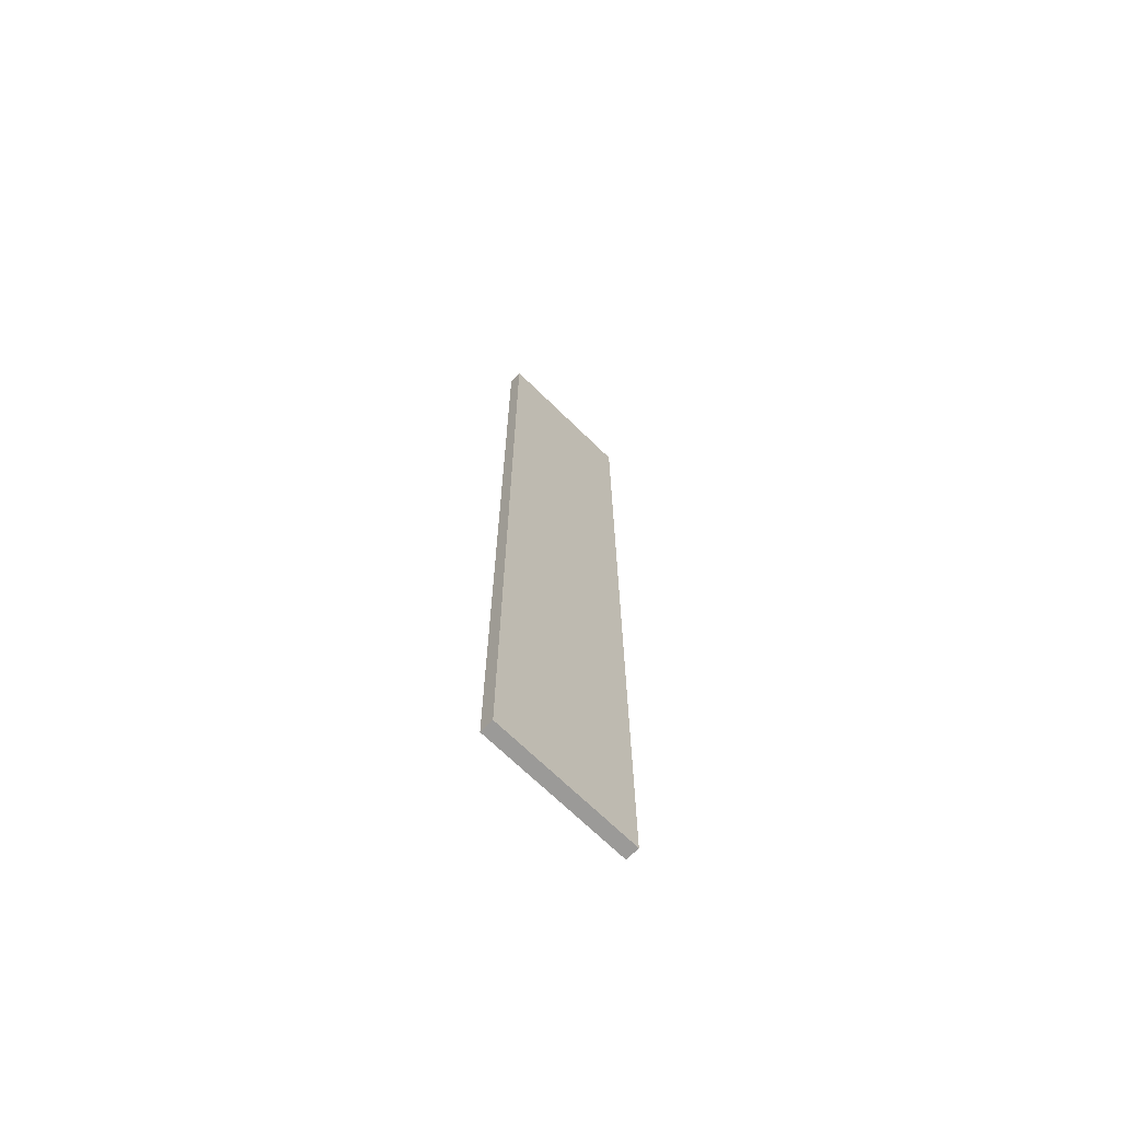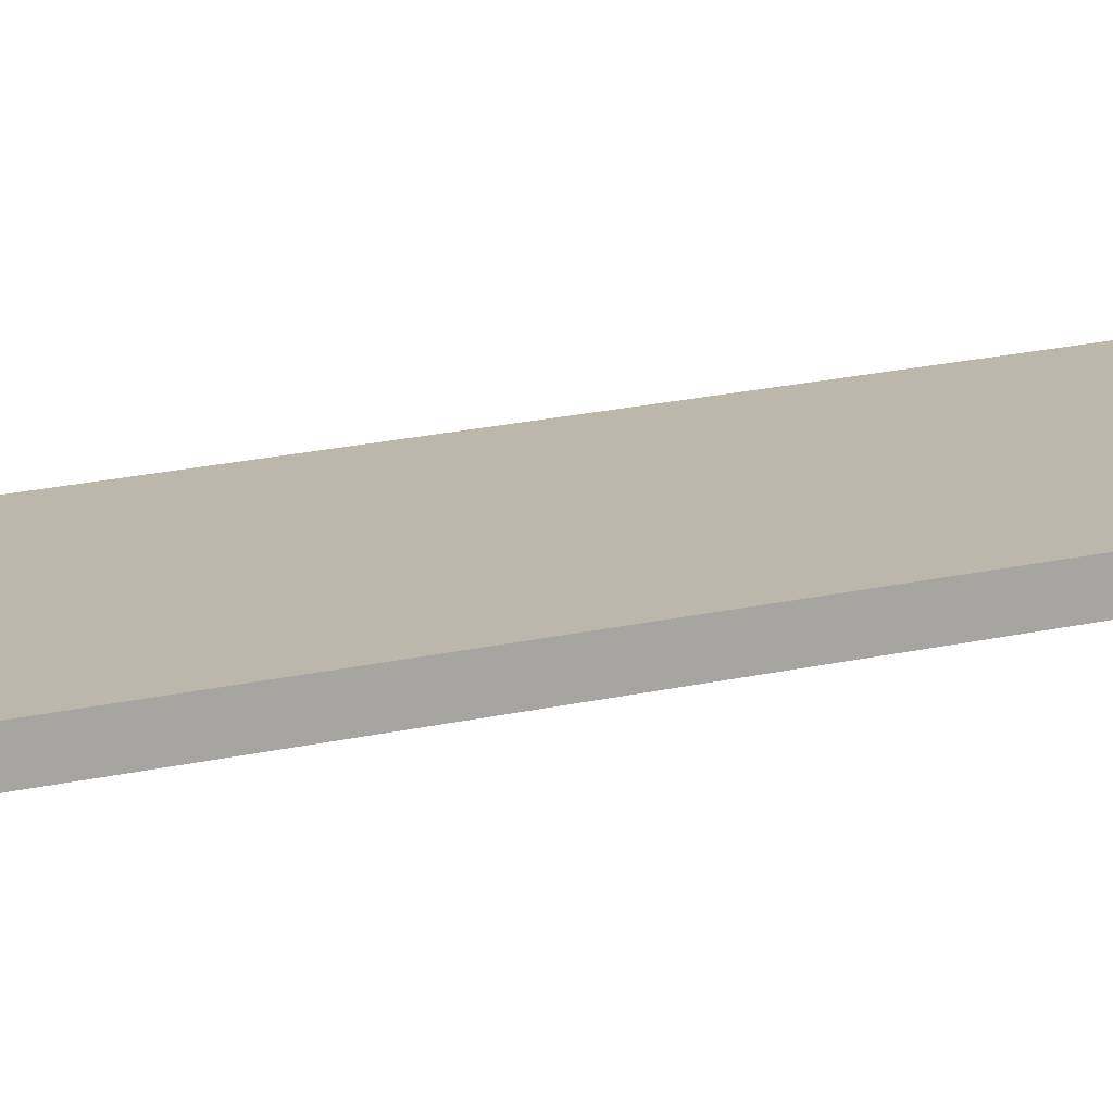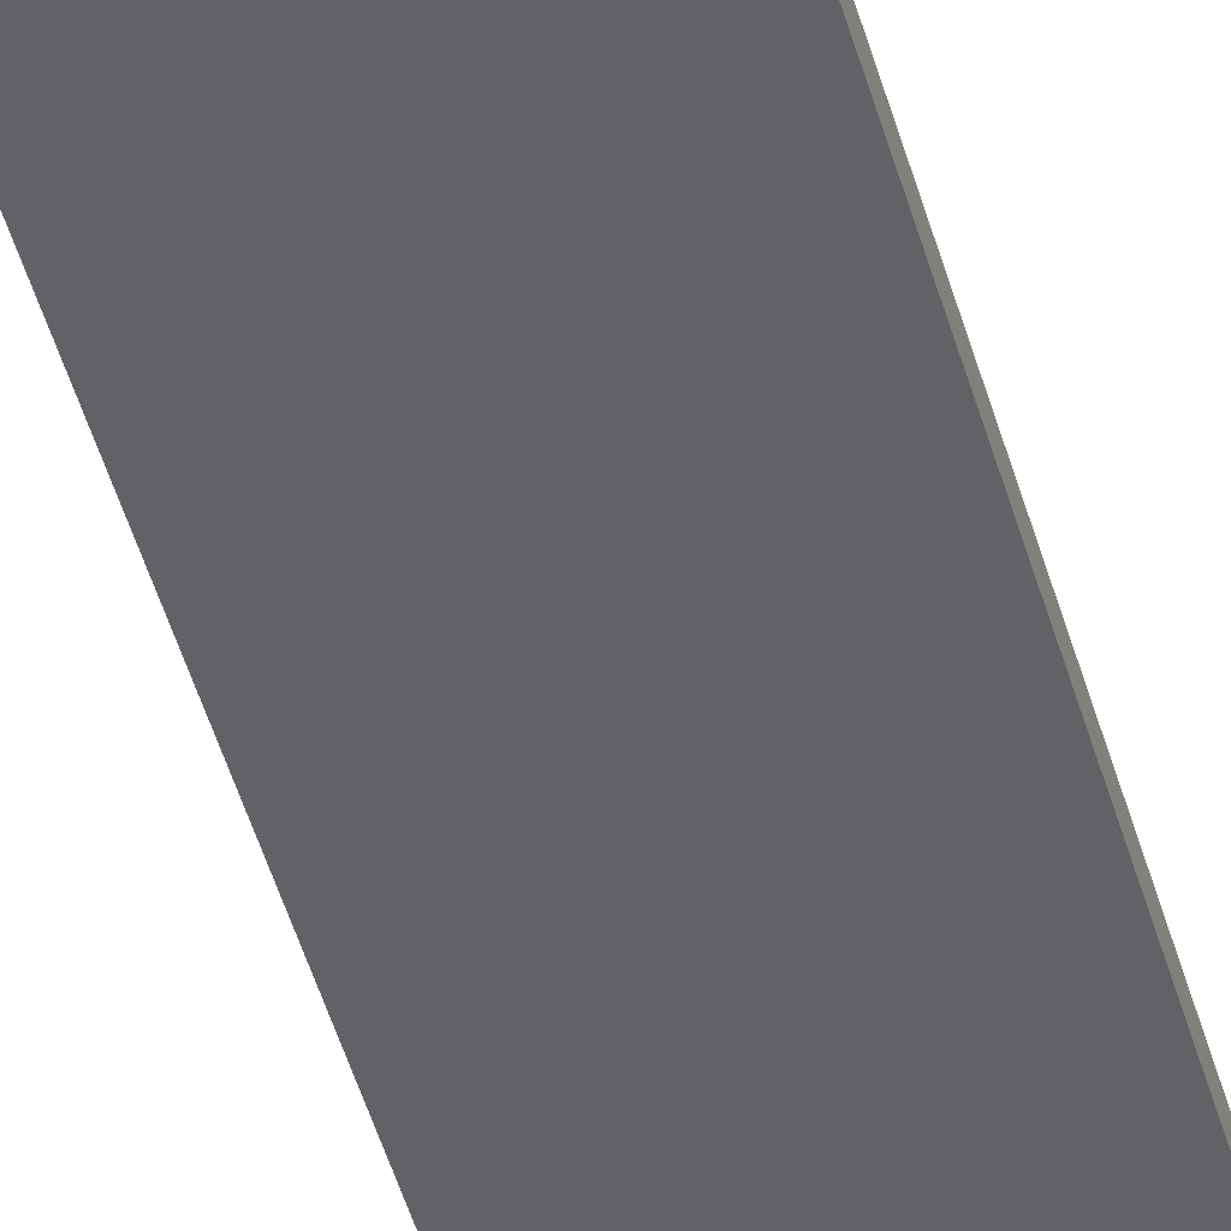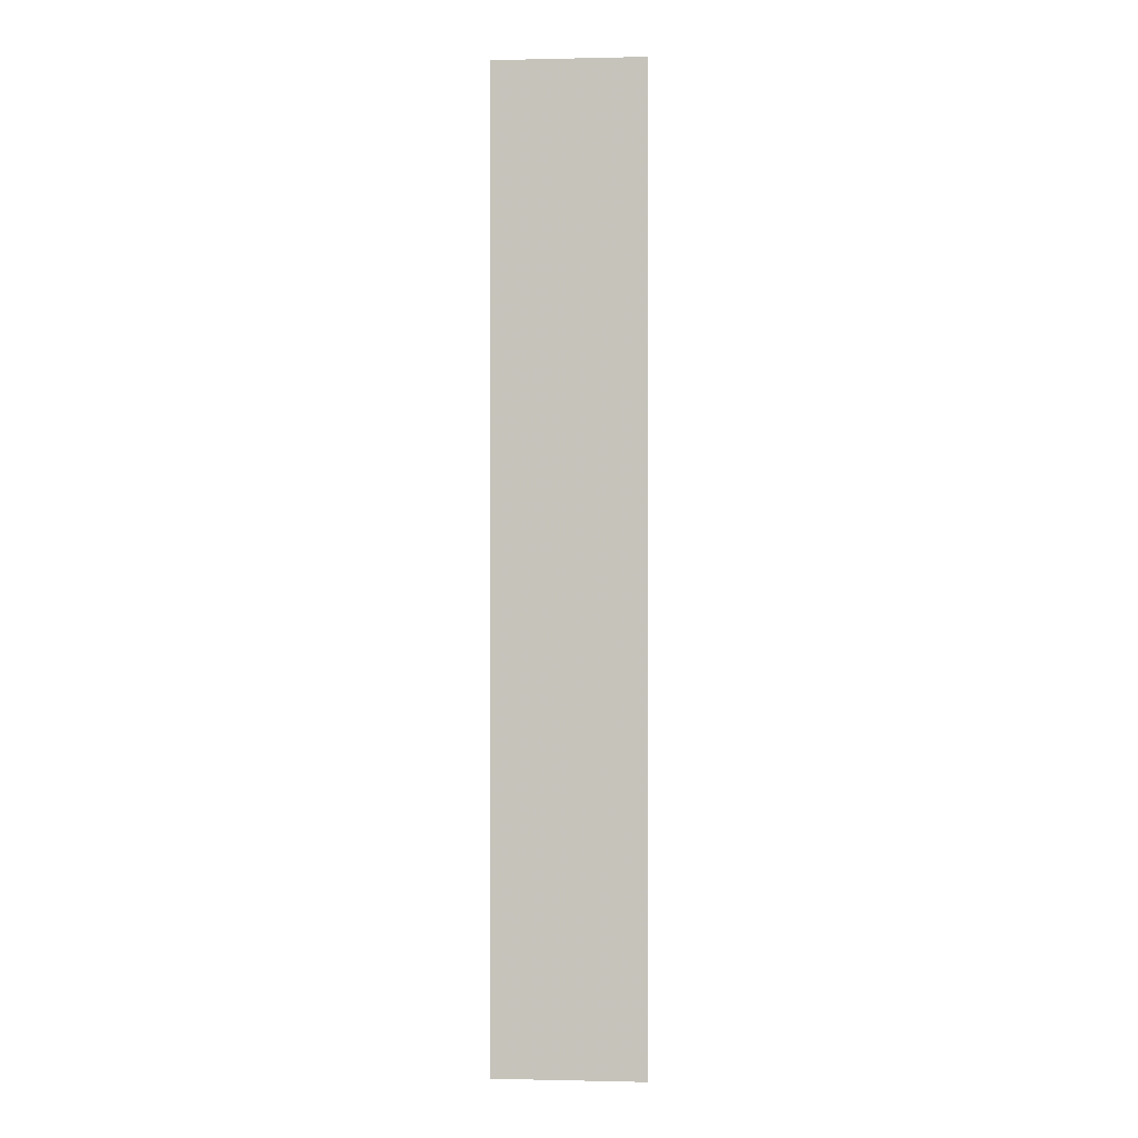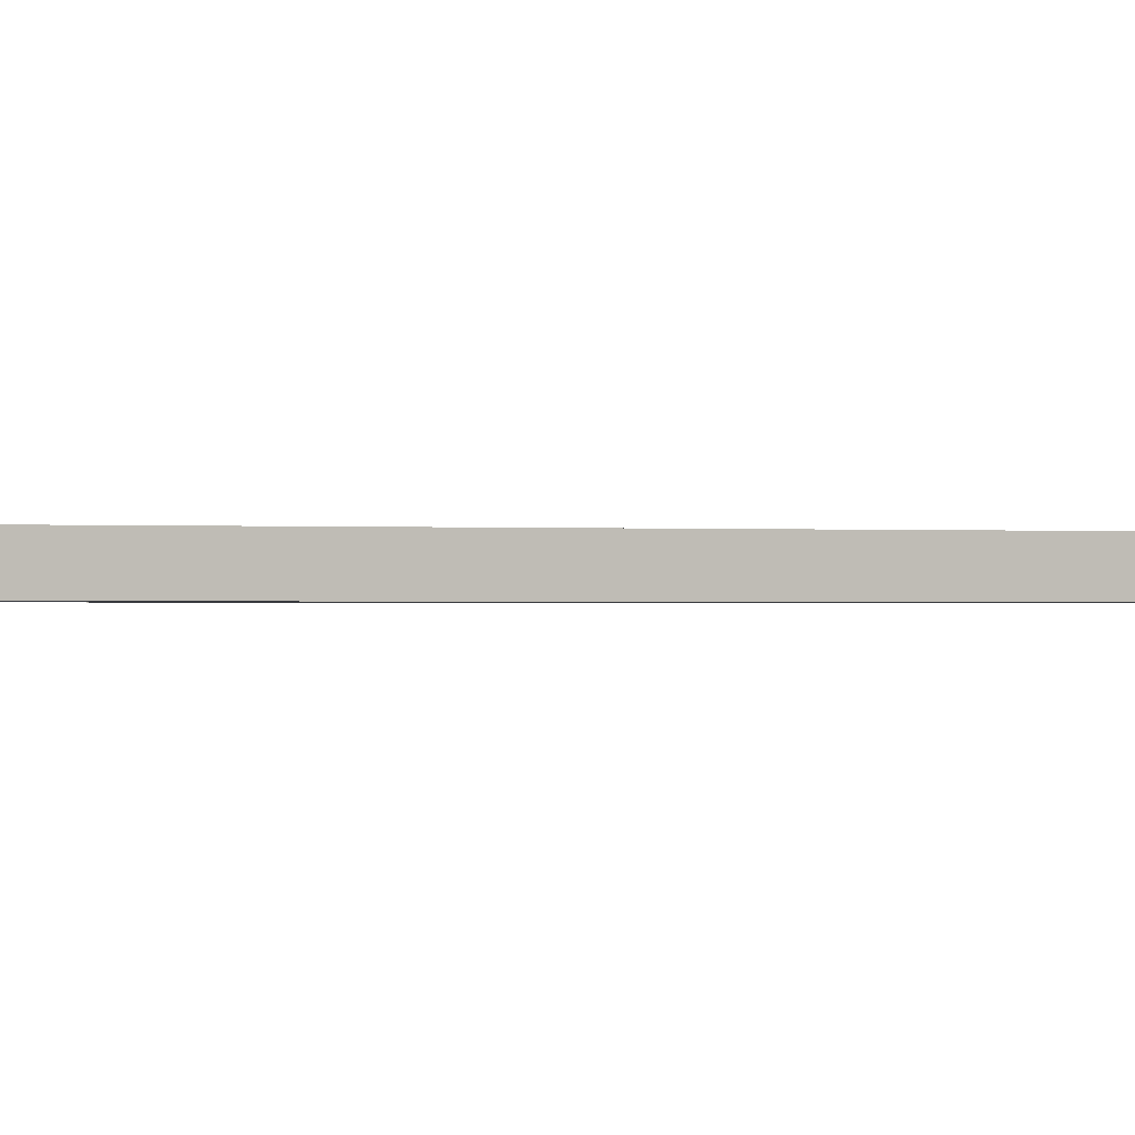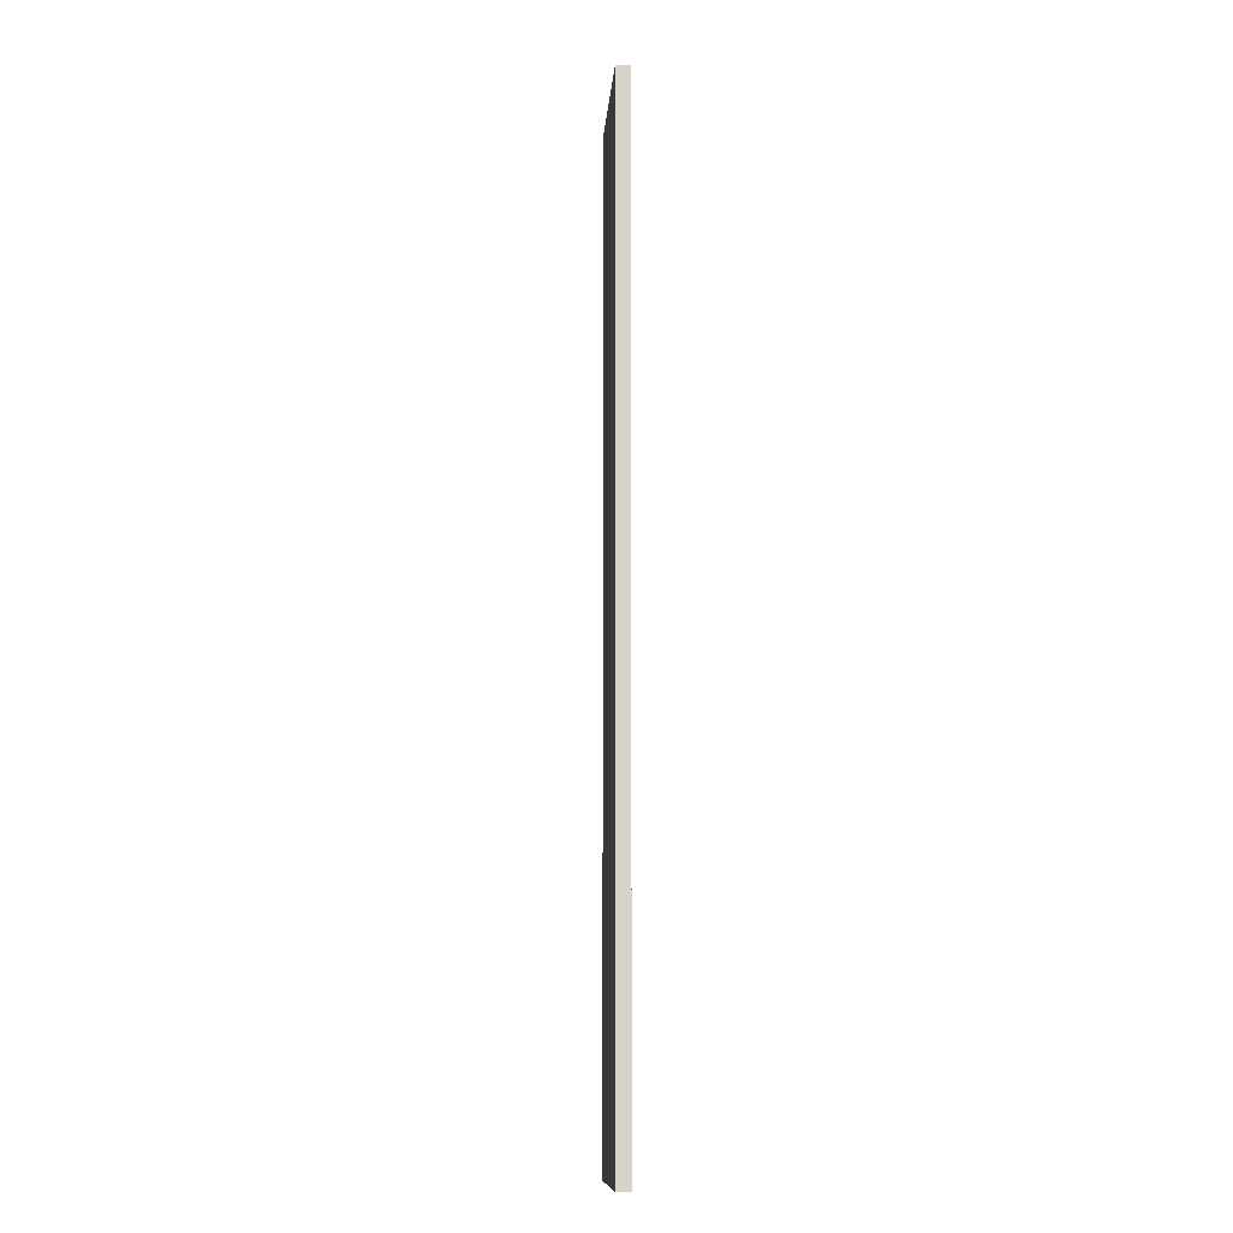
<metadata>
{"format":"obj","ext":"obj","renderer":"f3d","projection":"perspective","resolution":1024,"background":"white","views":[{"elev":-69.6,"azim":135.6,"up":"+Z"},{"elev":14.5,"azim":-120.4,"up":"+Y"},{"elev":-50.6,"azim":16.1,"up":"+Y"},{"elev":-0.2,"azim":5.0,"up":"+Z"},{"elev":-0.3,"azim":-122.7,"up":"+Y"},{"elev":-11.2,"azim":85.7,"up":"+Z"}]}
</metadata>
<code>
o 10144
v 2164 1876 11.9
v 2164 1876 11.9
v 2164 1876 11.9
v 2164 1876 12.61
v 2164 1876 12.61
v 2164 1876 12.61
v 2164 1876 11.9
v 2164 1876 11.9
v 2164 1876 11.9
v 2164 1876 12.61
v 2164 1876 11.9
v 2164 1876 12.61
v 2164 1876 12.61
v 2164 1876 12.61
v 2164 1876 12.61
v 2164 1876 12.61
v 2164 1876 11.9
v 2164 1876 12.61
v 2164 1876 11.9
v 2164 1876 12.61
v 2164 1876 12.61
v 2164 1876 11.9
v 2164 1876 12.61
v 2164 1876 12.61
v 2164 1876 11.9
v 2164 1876 11.9
v 2164 1876 12.61
v 2164 1876 11.9
v 2164 1876 11.9
f 1 2 3
f 1 4 5
f 6 2 7
f 8 9 7
f 10 7 11
f 12 13 14
f 14 15 16
f 17 15 18
f 19 20 21
f 22 23 20
f 24 25 26
f 27 28 29

</code>
